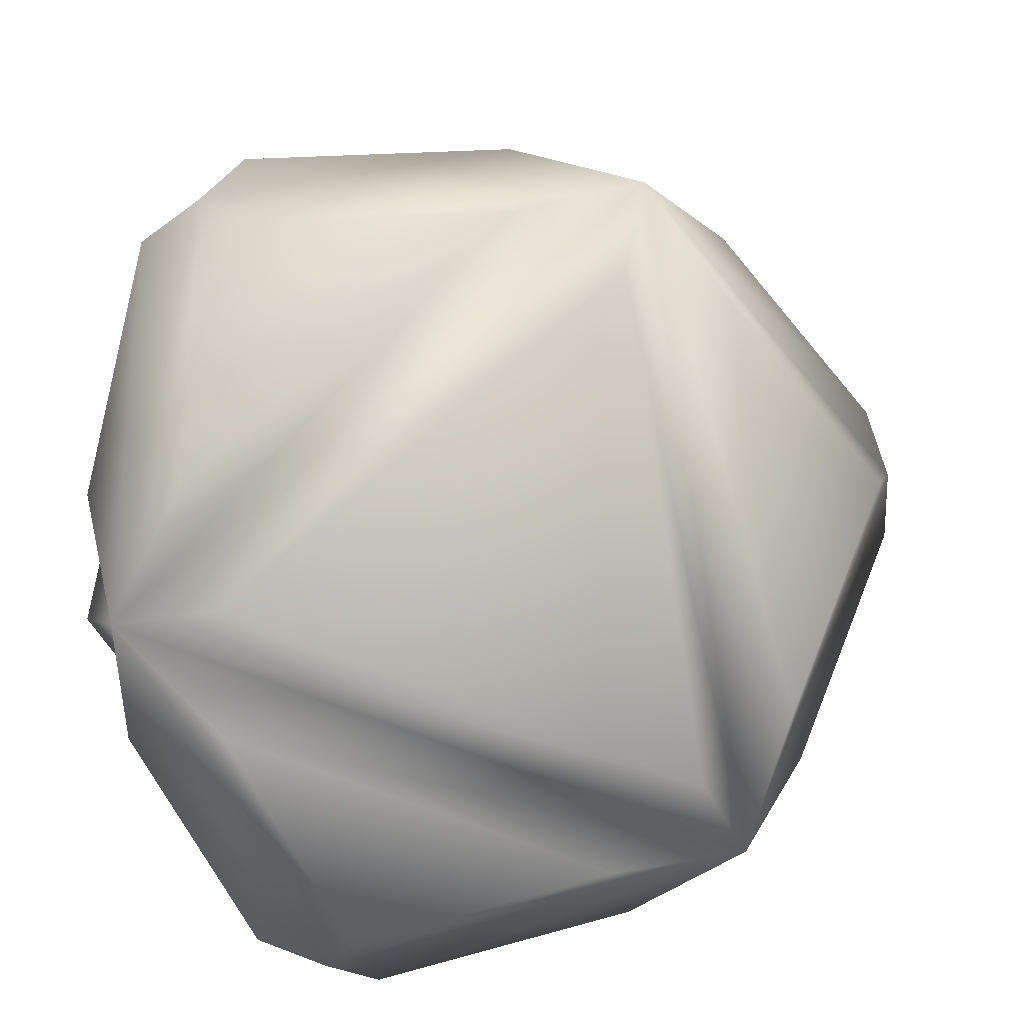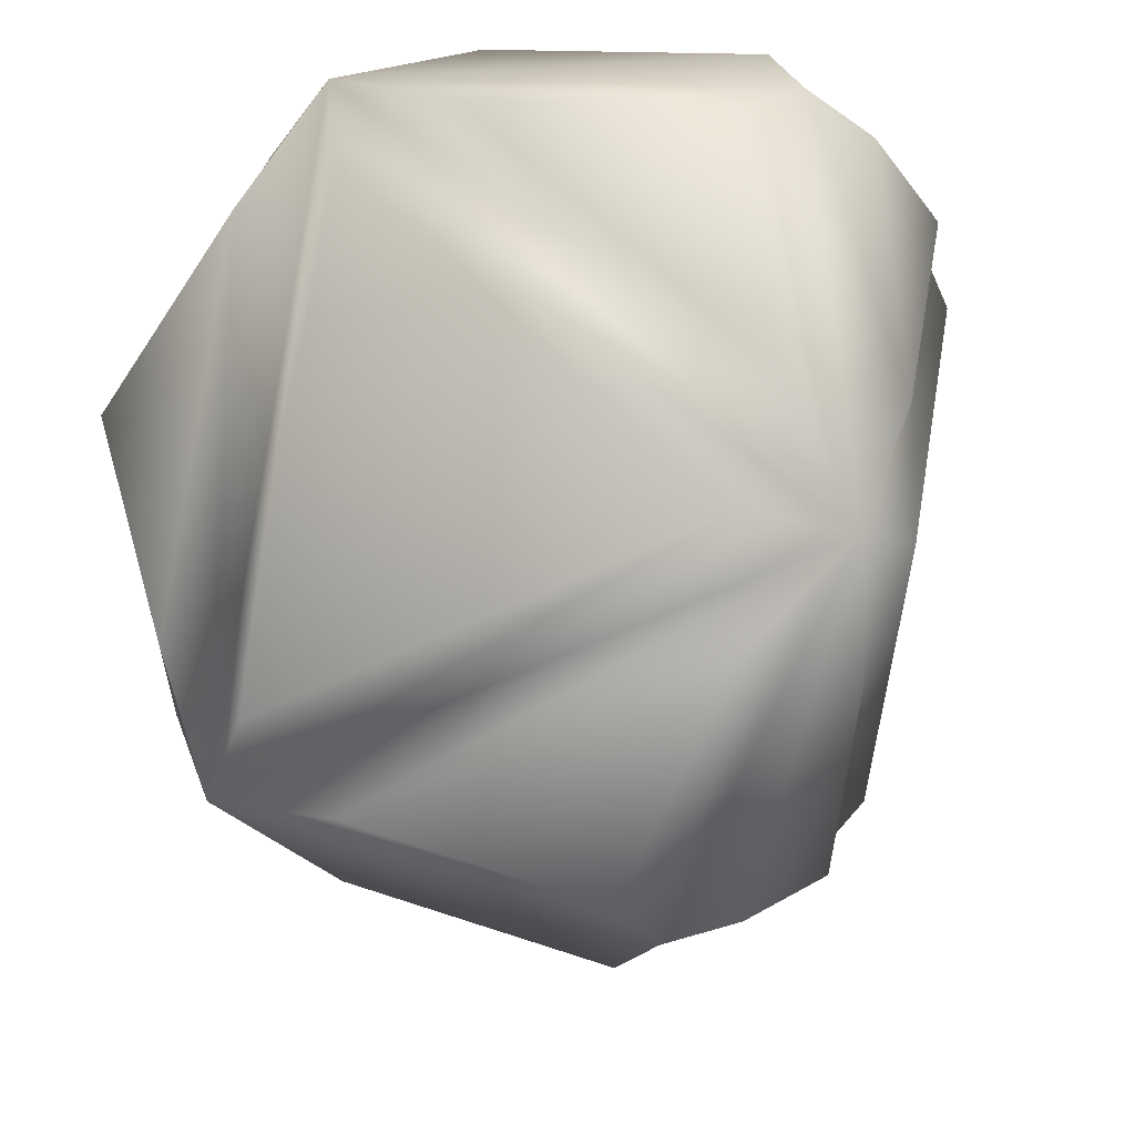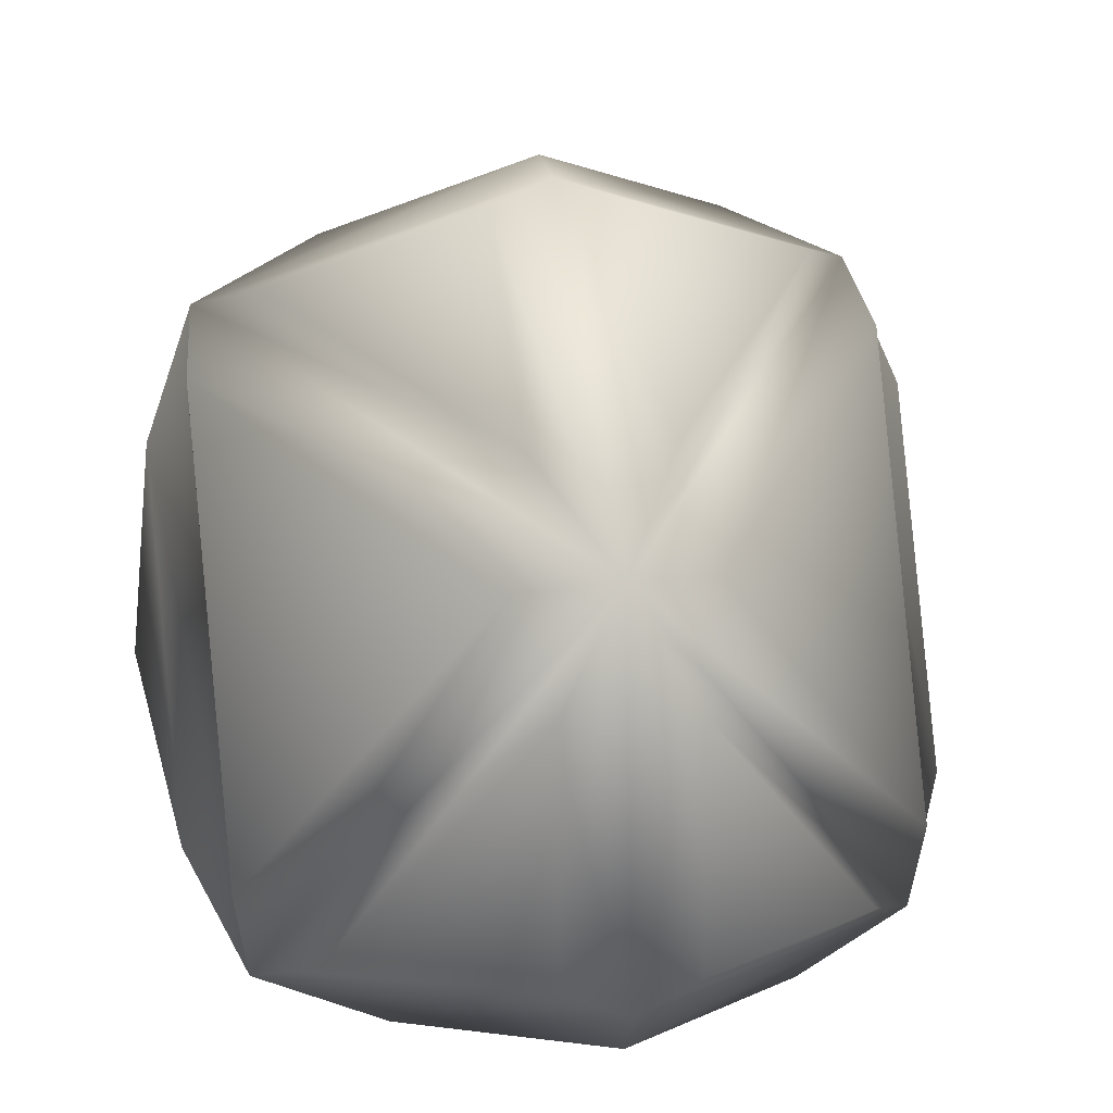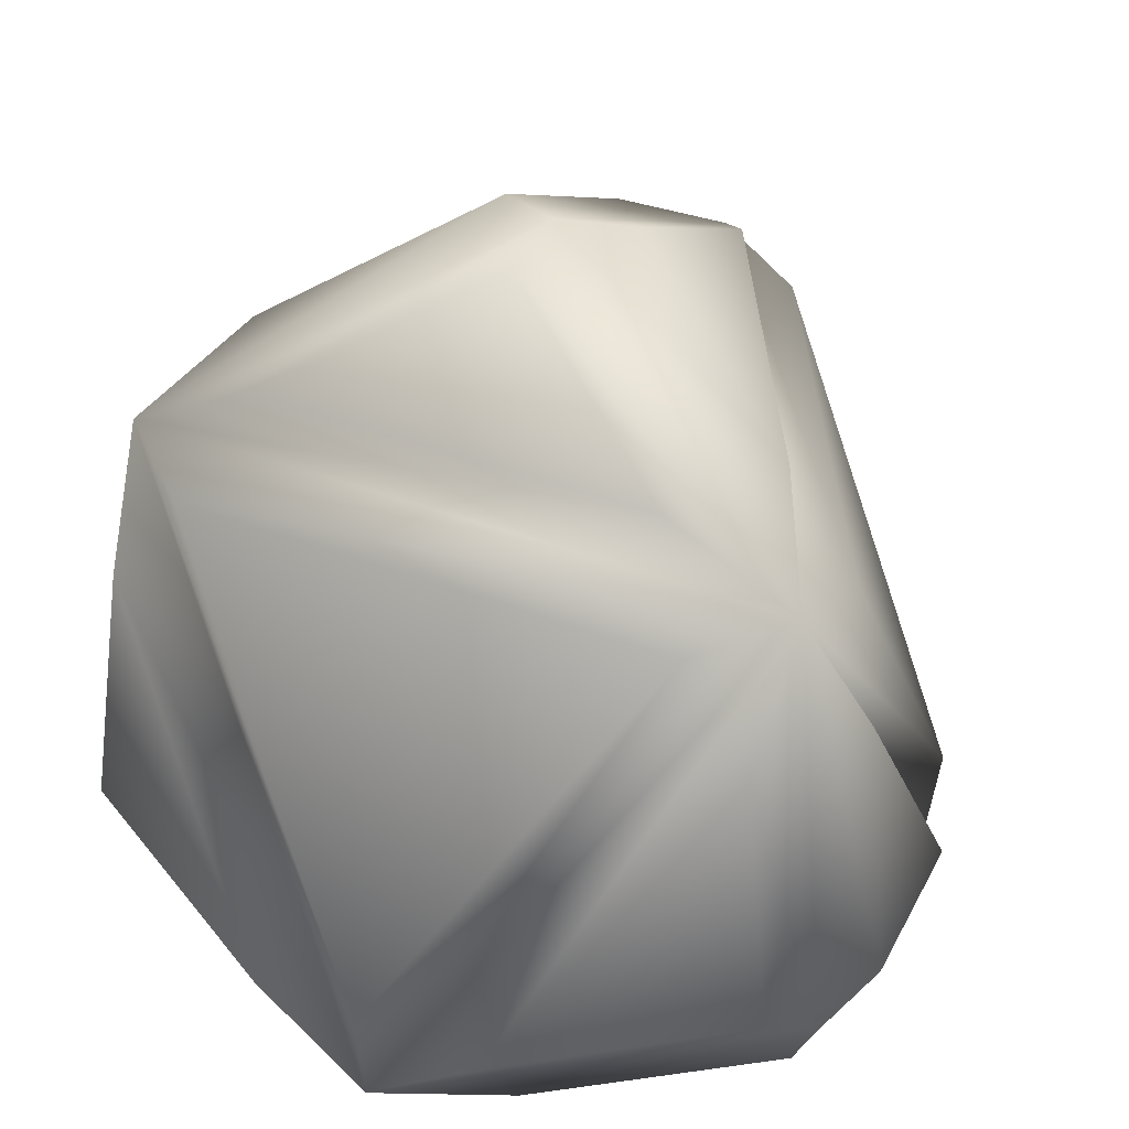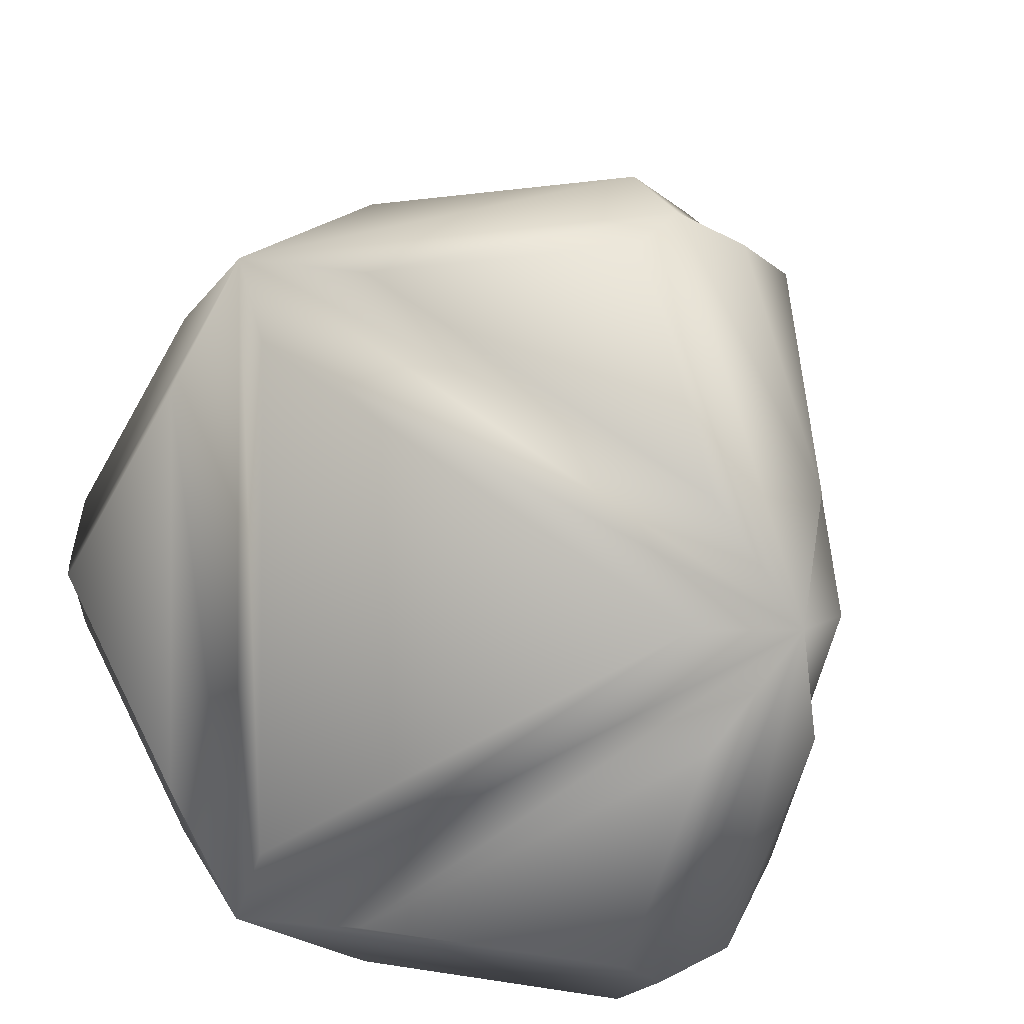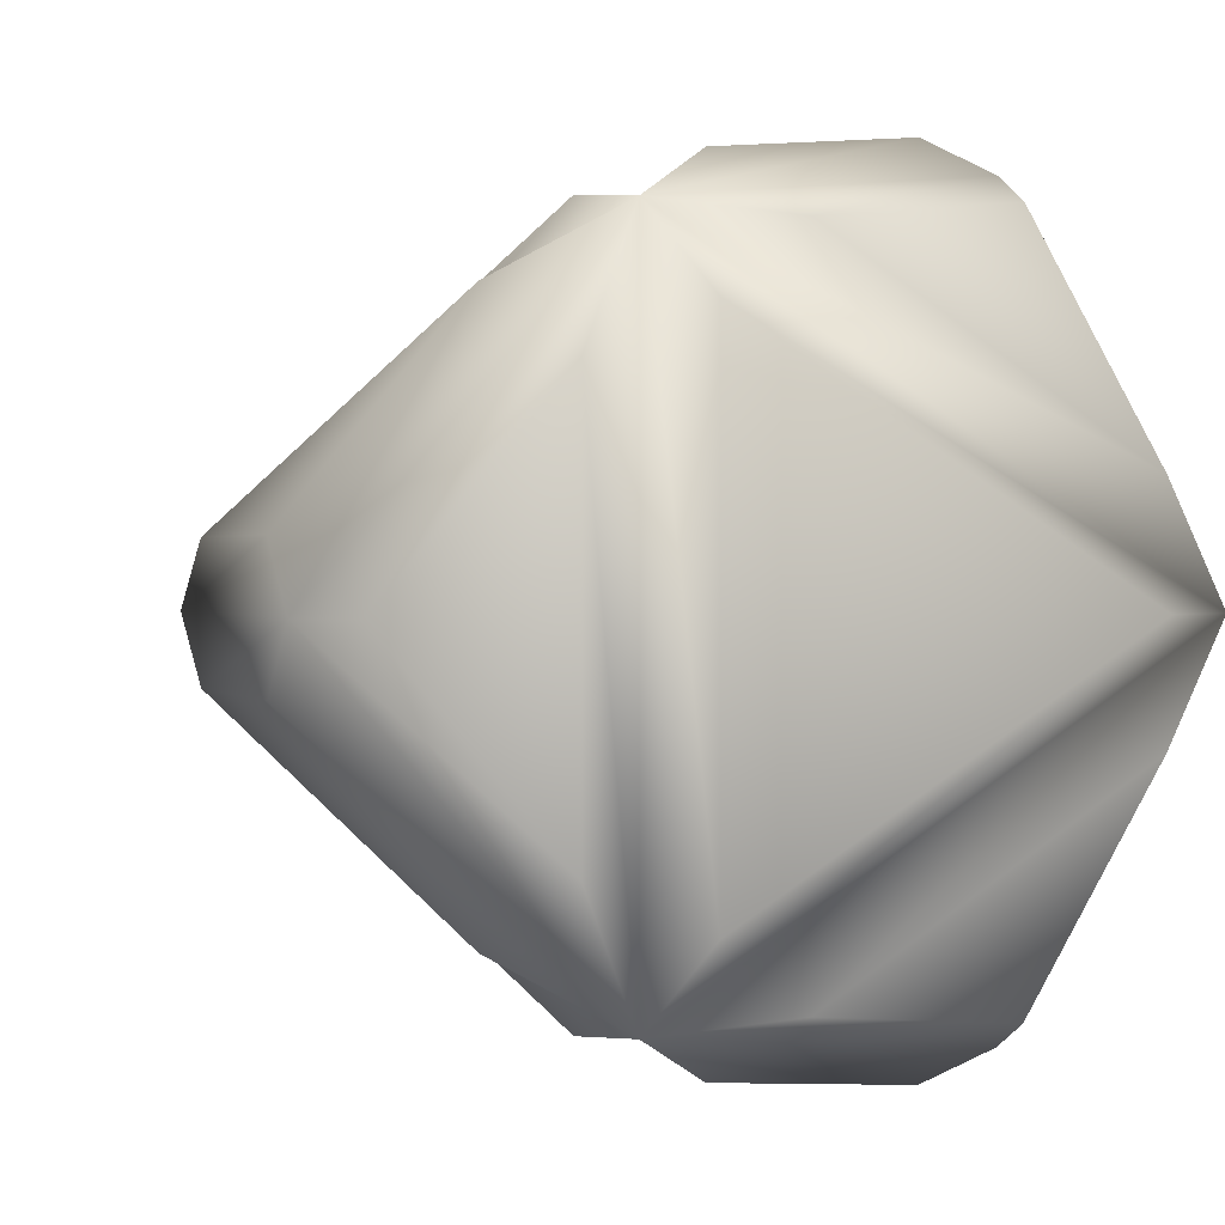
<metadata>
{"format":"obj","ext":"obj","renderer":"f3d","projection":"perspective","resolution":1024,"background":"white","views":[{"elev":-55.3,"azim":100.3,"up":"+Z"},{"elev":59.6,"azim":171.6,"up":"+Z"},{"elev":31.9,"azim":80.6,"up":"+Y"},{"elev":36.4,"azim":-62.9,"up":"+Y"},{"elev":-53.9,"azim":159.5,"up":"+Z"},{"elev":0.9,"azim":-136.3,"up":"+Z"}]}
</metadata>
<code>
v  0.0406 0.488 -0.0703
v  0.289 0.3594 -0.0703
v  -0.0837 0.3594 -0.2854
v  0.4352 0.1527 -0.0703
v  0.4736 -0.1244 -0.0703
v  0.3109 -0.1987 -0.2854
v  0.3652 0.2582 -0.0986
v  0.211 -0.1777 -0.3655
v  -0.0972 0.2582 -0.3655
v  -0.1567 0.1527 -0.412
v  0.0917 -0.1987 -0.412
v  -0.1759 -0.1244 -0.4453
v  -0.0811 0.488 -0
v  -0.2053 0.3594 -0.2152
v  -0.2053 0.3594 0.2152
v  -0.2784 0.1527 -0.3417
v  -0.2976 -0.1244 -0.375
v  -0.4026 -0.1987 -0.1266
v  -0.2679 0.2582 -0.267
v  -0.4221 -0.1777 -0
v  -0.2679 0.2582 0.267
v  -0.2784 0.1527 0.3417
v  -0.4026 -0.1987 0.1266
v  -0.2976 -0.1244 0.375
v  0.0406 0.488 0.0703
v  -0.0837 0.3594 0.2854
v  0.289 0.3594 0.0703
v  -0.1567 0.1527 0.412
v  -0.1759 -0.1244 0.4453
v  0.0917 -0.1987 0.412
v  -0.0972 0.2582 0.3655
v  0.211 -0.1777 0.3655
v  0.3652 0.2582 0.0986
v  0.4352 0.1527 0.0703
v  0.3109 -0.1987 0.2854
v  0.4736 -0.1244 0.0703
v  0.433 -0.2391 -0
v  0.2704 -0.3134 0.2152
v  0.2704 -0.3134 -0.2152
v  0.0511 -0.3134 0.3417
v  -0.2165 -0.2391 0.375
v  -0.3215 -0.3134 0.1266
v  0.1541 -0.3387 0.267
v  -0.3082 -0.3387 -0
v  0.1541 -0.3387 -0.267
v  0.0511 -0.3134 -0.3417
v  -0.3215 -0.3134 -0.1266
v  -0.2165 -0.2391 -0.375
v  0 0.5 -0
v  0.4082 0.2887 -0
v  -0.2041 0.2887 -0.3536
v  0.4714 -0.1667 -0
v  0.2041 -0.2887 -0.3536
v  -0.2357 -0.1667 -0.4082
v  -0.2041 0.2887 0.3536
v  -0.4082 -0.2887 -0
v  -0.2357 -0.1667 0.4082
v  0.2041 -0.2887 0.3536
o GeoSphere001
g GeoSphere001
f 1 2 3
f 4 5 6
f 7 8 9
f 10 11 12
f 13 14 15
f 16 17 18
f 19 20 21
f 22 23 24
f 25 26 27
f 28 29 30
f 31 32 33
f 34 35 36
f 37 38 39
f 40 41 42
f 43 44 45
f 46 47 48
f 49 50 2 1
f 50 51 3 2
f 51 49 1 3
f 50 52 5 4
f 52 53 6 5
f 53 50 4 6
f 50 53 8 7
f 53 51 9 8
f 51 50 7 9
f 51 53 11 10
f 53 54 12 11
f 54 51 10 12
f 49 51 14 13
f 51 55 15 14
f 55 49 13 15
f 51 54 17 16
f 54 56 18 17
f 56 51 16 18
f 51 56 20 19
f 56 55 21 20
f 55 51 19 21
f 55 56 23 22
f 56 57 24 23
f 57 55 22 24
f 49 55 26 25
f 55 50 27 26
f 50 49 25 27
f 55 57 29 28
f 57 58 30 29
f 58 55 28 30
f 55 58 32 31
f 58 50 33 32
f 50 55 31 33
f 50 58 35 34
f 58 52 36 35
f 52 50 34 36
f 52 58 38 37
f 58 53 39 38
f 53 52 37 39
f 58 57 41 40
f 57 56 42 41
f 56 58 40 42
f 58 56 44 43
f 56 53 45 44
f 53 58 43 45
f 53 56 47 46
f 56 54 48 47
f 54 53 46 48

</code>
